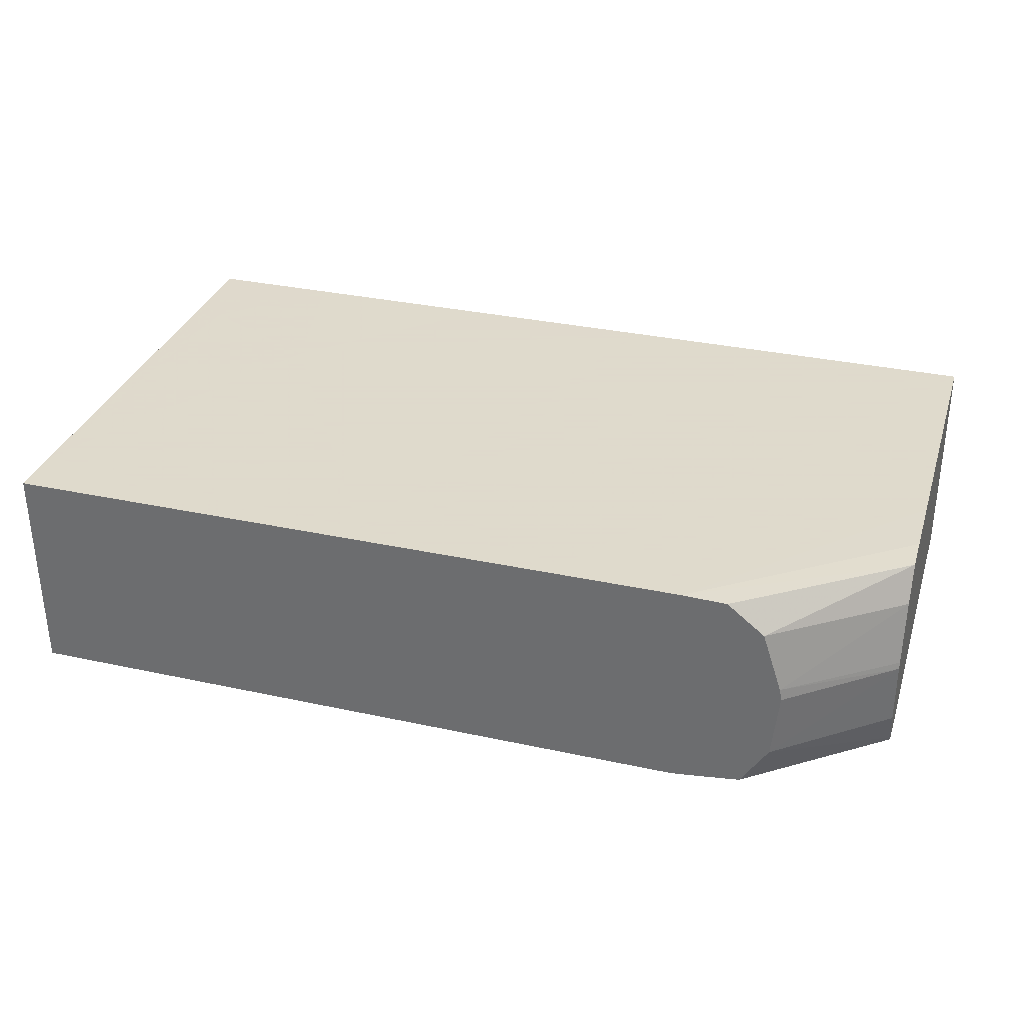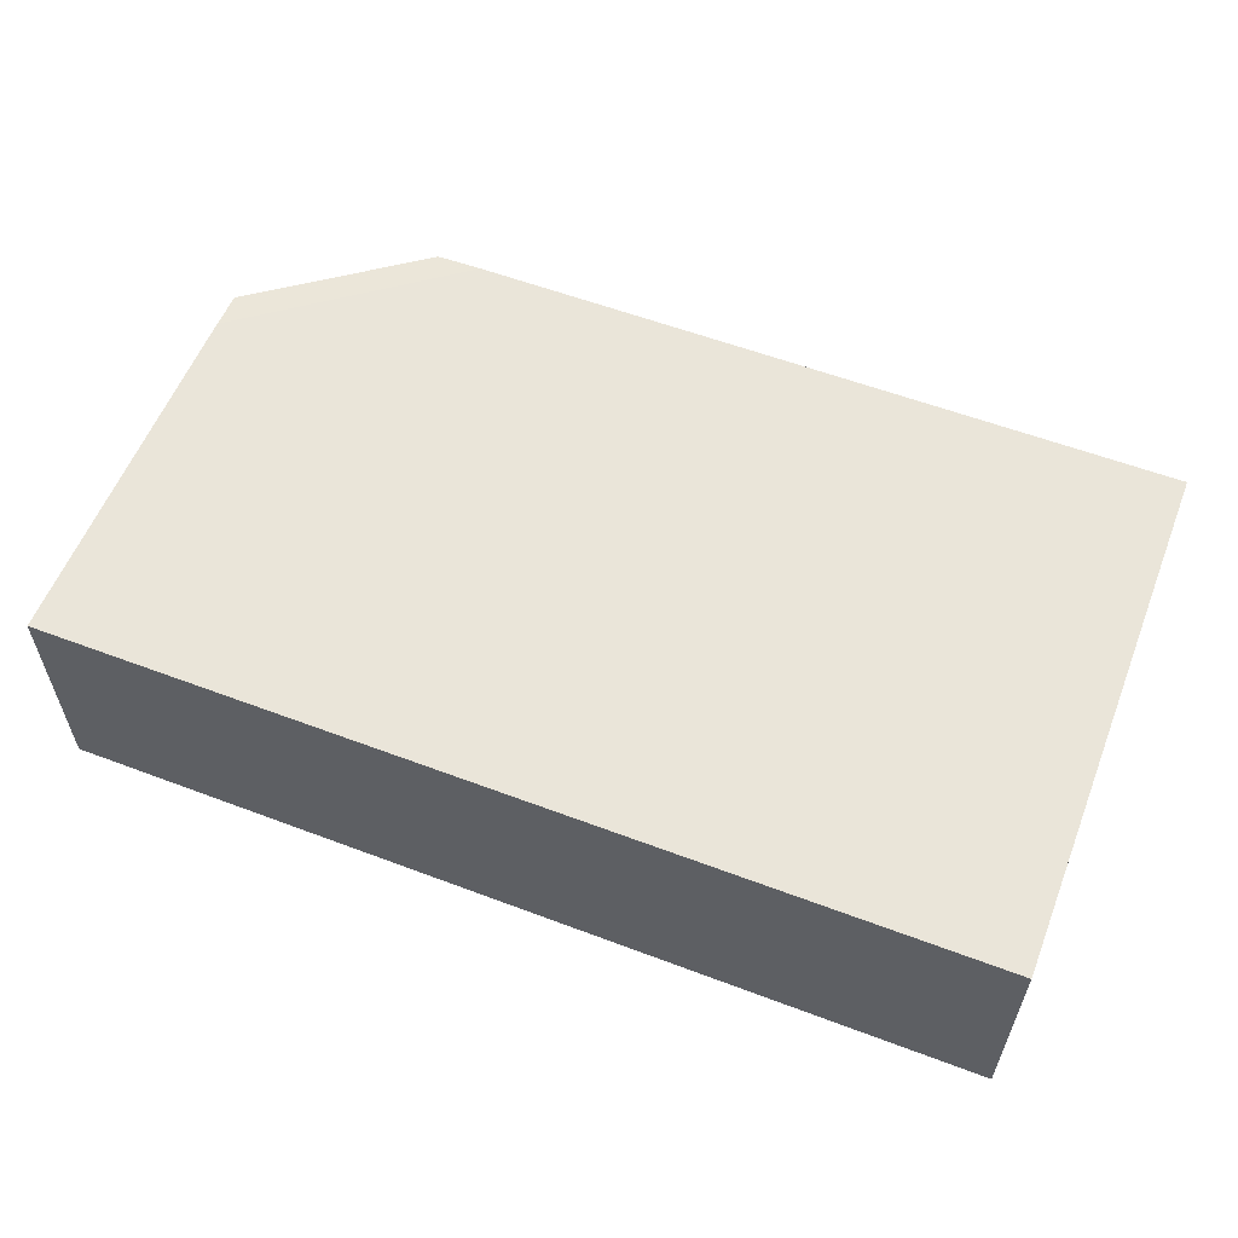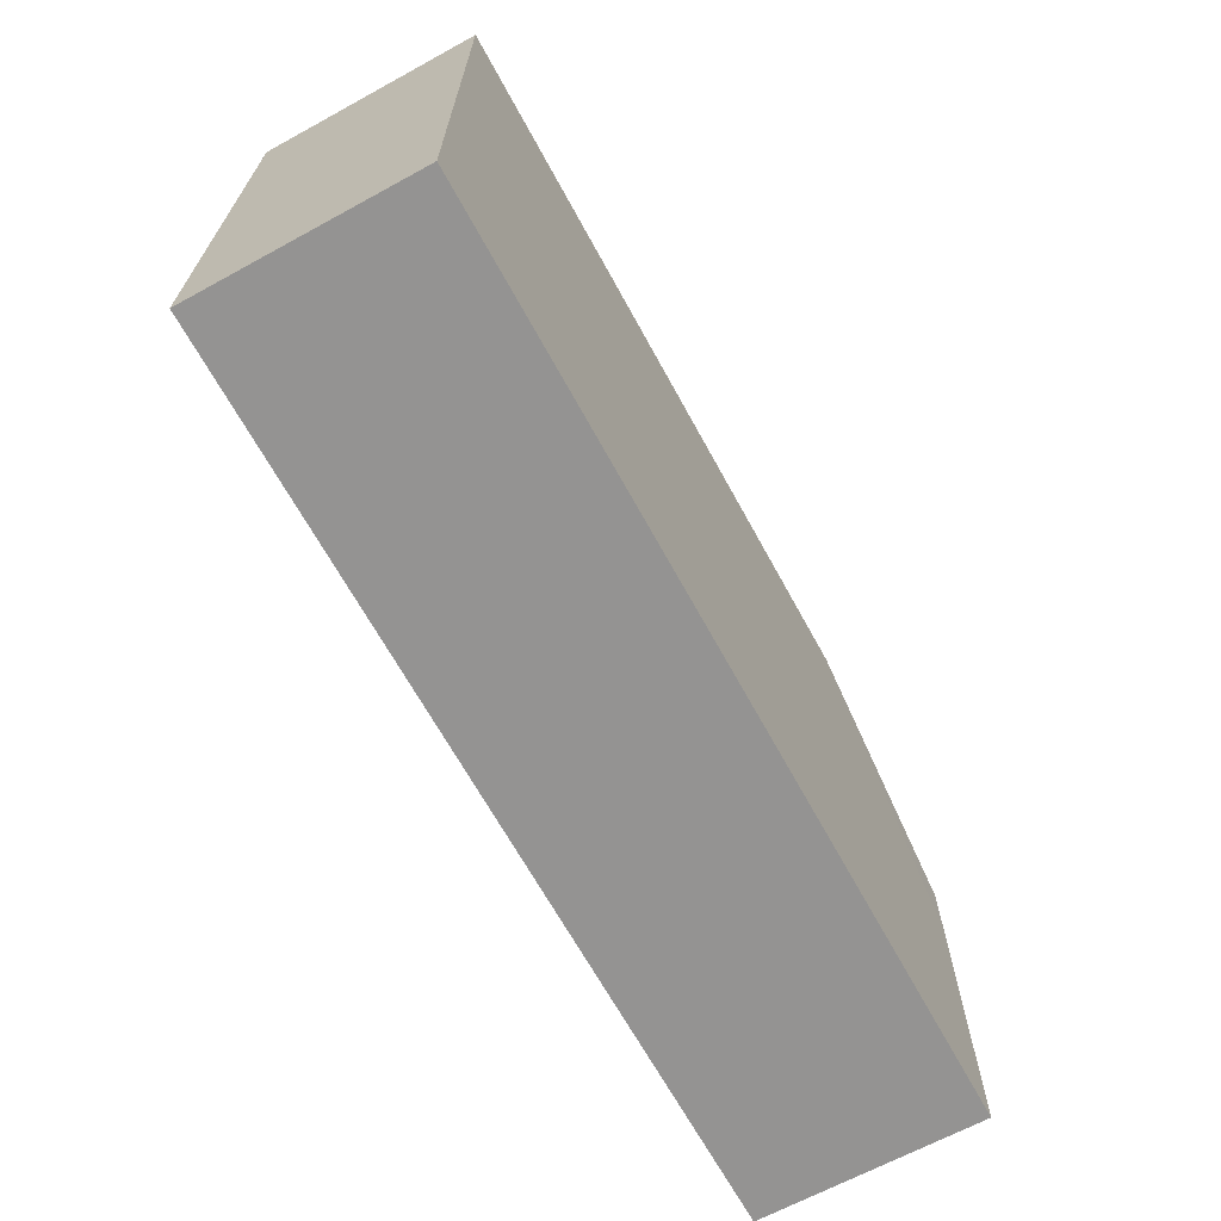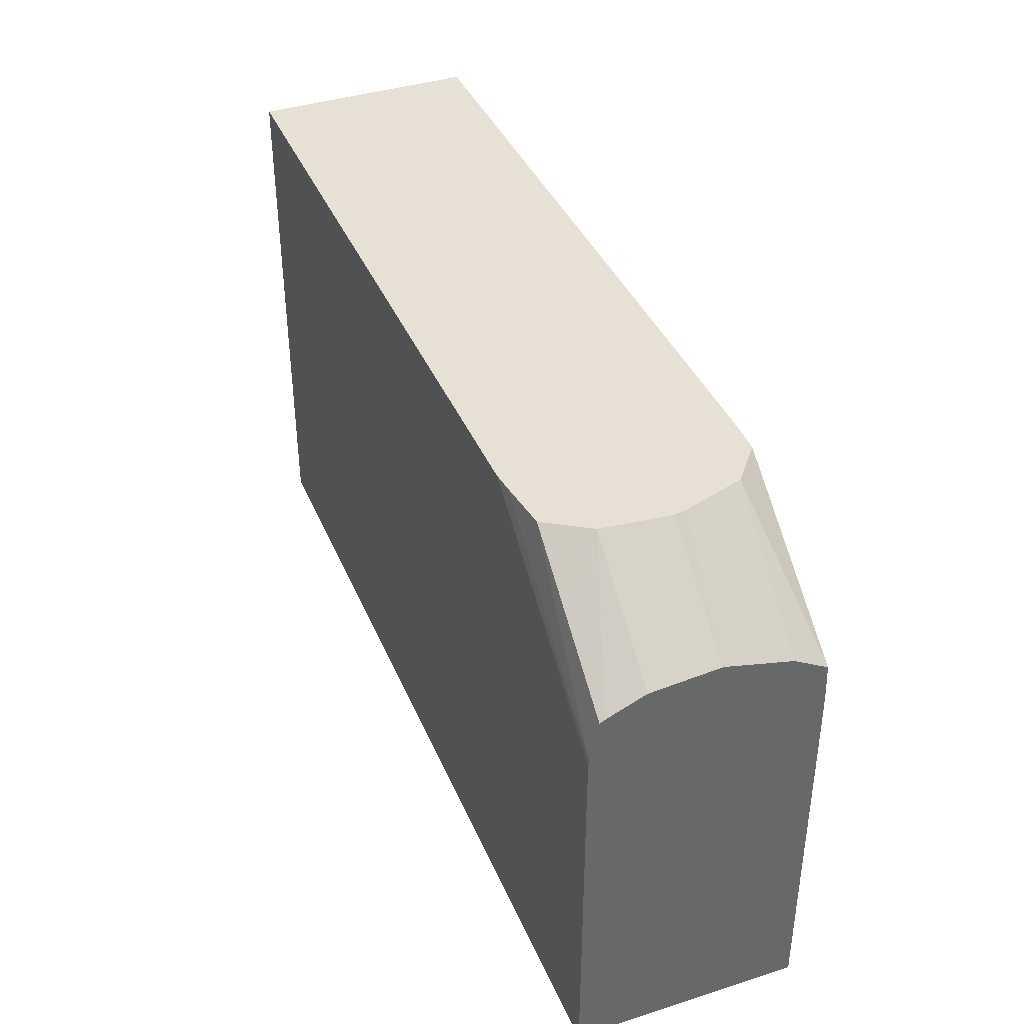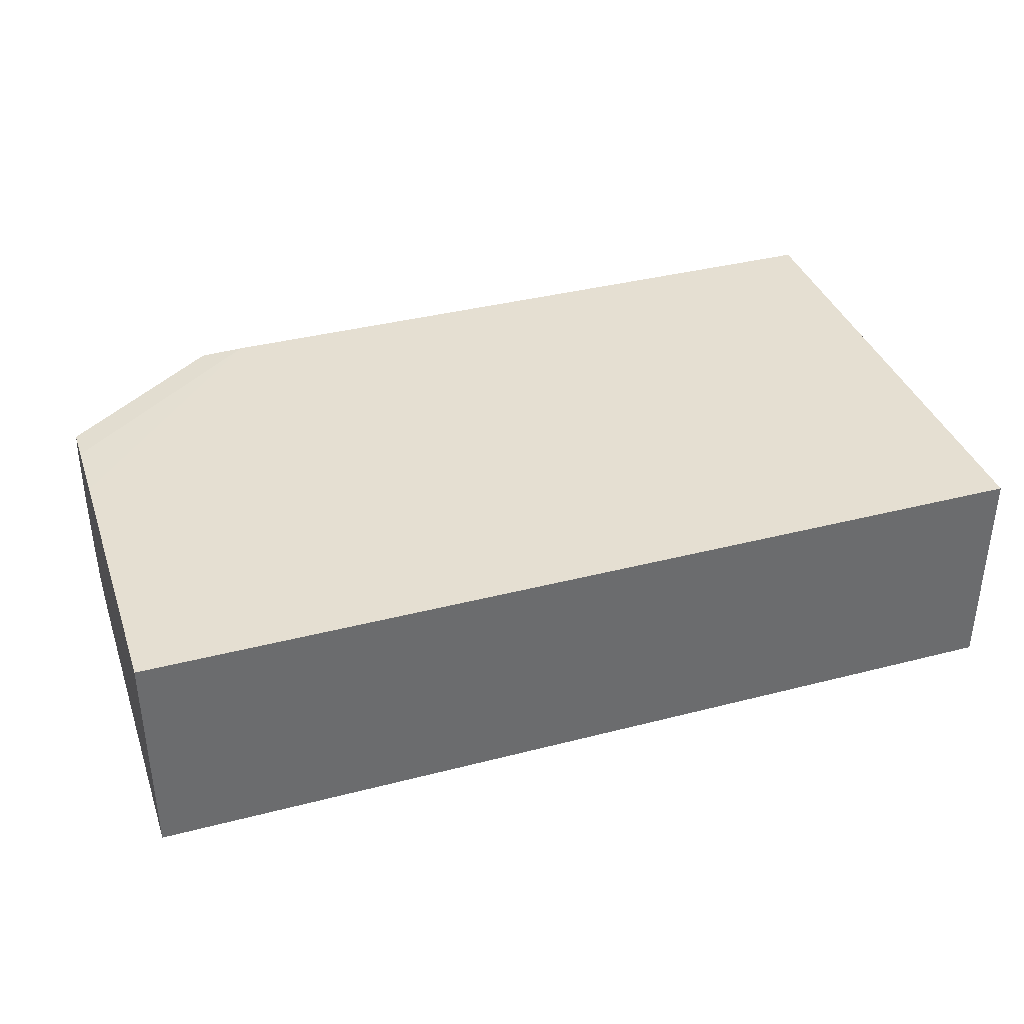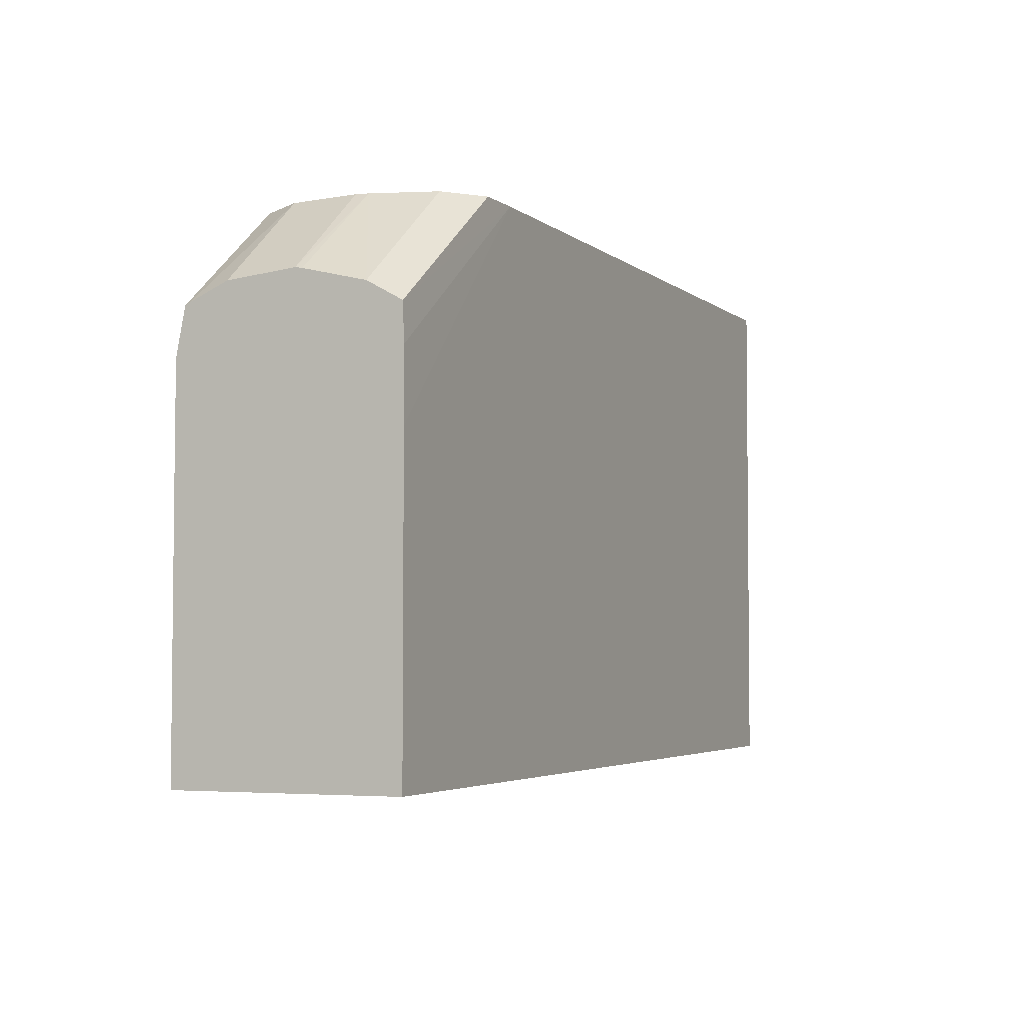
<metadata>
{"format":"obj","ext":"obj","renderer":"f3d","projection":"perspective","resolution":1024,"background":"white","views":[{"elev":32.4,"azim":-163.2,"up":"+Z"},{"elev":57.9,"azim":21.3,"up":"+Z"},{"elev":-67.0,"azim":118.7,"up":"+Y"},{"elev":39.2,"azim":-111.4,"up":"+Y"},{"elev":37.4,"azim":-18.4,"up":"+Z"},{"elev":-3.8,"azim":-65.5,"up":"+Y"}]}
</metadata>
<code>
v -2.594e-05 -0.05462 0.02456
v -2.674e-05 -0.05527 0.02456
v -2.625e-05 -0.05464 0.02199
v -0.001946 -0.05462 0.02456
v -0.001946 -0.05875 0.02456
v -0.0003885 -0.05953 0.02456
v -2.908e-05 -0.05719 0.02456
v -0.001947 -0.05486 0.02456
v -0.004284 -0.05486 0.02456
v -2.842e-05 -0.05641 0.02199
v -0.00217 -0.05463 0.02199
v -0.00662 -0.05461 0.02456
v -0.003871 -0.06067 0.02456
v -0.001537 -0.06068 0.02456
v -0.006204 -0.06067 0.02456
v -3.246e-05 -0.05995 0.02456
v -2.96e-05 -0.05761 0.02456
v -0.005063 -0.05563 0.02456
v -3.266e-05 -0.05988 0.02199
v -0.0003889 -0.05875 0.02199
v -0.001167 -0.05953 0.02199
v -0.001946 -0.06031 0.02199
v -0.004284 -0.05641 0.02199
v -0.006849 -0.05463 0.02199
v -0.008178 -0.05461 0.02456
v -0.008178 -0.05486 0.02456
v -0.01059 -0.05719 0.02456
v -0.01059 -0.06067 0.02456
v -3.335e-05 -0.06068 0.02456
v -3.318e-05 -0.06031 0.02199
v -0.003903 -0.06069 0.02199
v -0.01059 -0.06068 0.02199
v -0.01051 -0.05797 0.02199
v -0.007399 -0.05486 0.02199
v -0.008178 -0.05463 0.02199
v -0.008699 -0.05461 0.02454
v -0.01059 -0.05599 0.02454
v -0.01059 -0.05641 0.02456
v -3.365e-05 -0.06069 0.02199
v -0.001947 -0.06069 0.02199
v -0.01059 -0.05797 0.02199
v -0.008427 -0.05463 0.02202
v -0.01051 -0.05719 0.02199
v -0.01059 -0.05719 0.02199
v -0.01059 -0.05712 0.02199
v -0.01059 -0.05641 0.02199
v -0.01059 -0.05635 0.022
v -0.009132 -0.05461 0.0242
v -0.01059 -0.05577 0.02415
v -0.008991 -0.05462 0.02209
v -0.01059 -0.05587 0.02209
v -0.009361 -0.05462 0.0235
v -0.01059 -0.0556 0.02344
v -0.01059 -0.05584 0.02215
v -0.009308 -0.05462 0.02258
v -0.009387 -0.05462 0.02336
v -0.01059 -0.05558 0.02336
v -0.01059 -0.05566 0.02258
f 1 2 7
f 1 7 17
f 1 17 16
f 1 16 29
f 1 29 39
f 1 39 30
f 1 30 19
f 1 19 10
f 1 10 3
f 1 3 11
f 1 11 24
f 1 24 35
f 1 35 42
f 1 42 50
f 1 50 55
f 1 55 56
f 1 56 52
f 1 52 48
f 1 48 36
f 1 36 25
f 1 25 12
f 1 12 4
f 1 4 2
f 2 5 6
f 2 6 7
f 2 4 8
f 2 8 9
f 2 9 5
f 3 10 11
f 4 9 8
f 4 12 9
f 5 13 14
f 5 14 6
f 5 9 15
f 5 15 13
f 6 16 17
f 6 17 7
f 6 14 16
f 9 18 15
f 9 12 18
f 10 19 20
f 10 20 21
f 10 21 22
f 10 22 23
f 10 23 11
f 11 23 24
f 12 25 26
f 12 26 27
f 12 27 28
f 12 28 18
f 13 15 28
f 13 28 32
f 13 32 31
f 13 31 40
f 13 40 39
f 13 39 29
f 13 29 14
f 14 29 16
f 15 18 28
f 19 30 22
f 19 22 21
f 19 21 20
f 22 30 31
f 22 31 32
f 22 32 23
f 23 32 24
f 24 32 33
f 24 33 34
f 24 34 35
f 25 36 37
f 25 37 38
f 25 38 27
f 25 27 26
f 27 38 37
f 27 37 49
f 27 49 53
f 27 53 57
f 27 57 58
f 27 58 54
f 27 54 51
f 27 51 47
f 27 47 46
f 27 46 45
f 27 45 44
f 27 44 41
f 27 41 32
f 27 32 28
f 30 39 40
f 30 40 31
f 32 41 33
f 33 41 34
f 34 41 35
f 35 41 43
f 35 43 44
f 35 44 45
f 35 45 46
f 35 46 47
f 35 47 42
f 36 48 37
f 37 48 49
f 41 44 43
f 42 47 50
f 47 51 50
f 48 52 49
f 49 52 53
f 50 51 54
f 50 54 55
f 52 56 57
f 52 57 53
f 54 58 55
f 55 58 57
f 55 57 56

</code>
